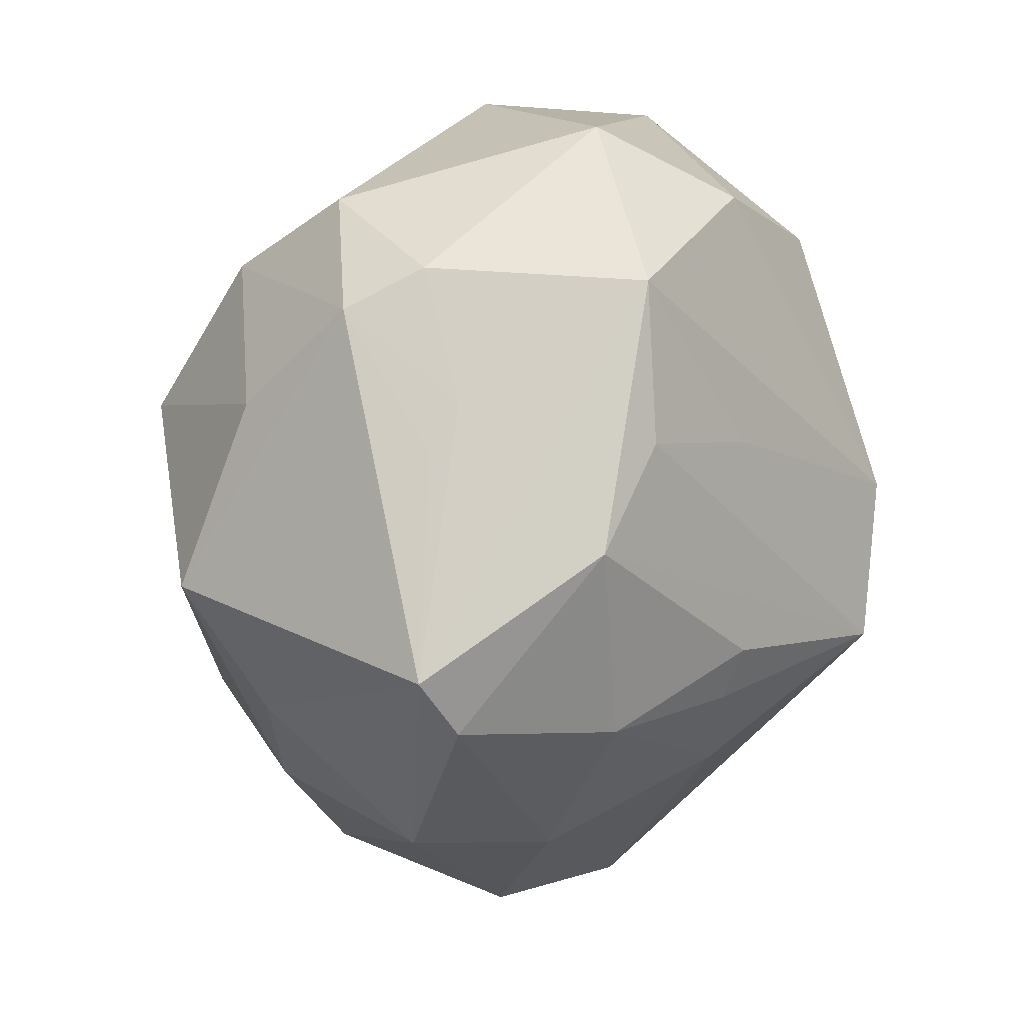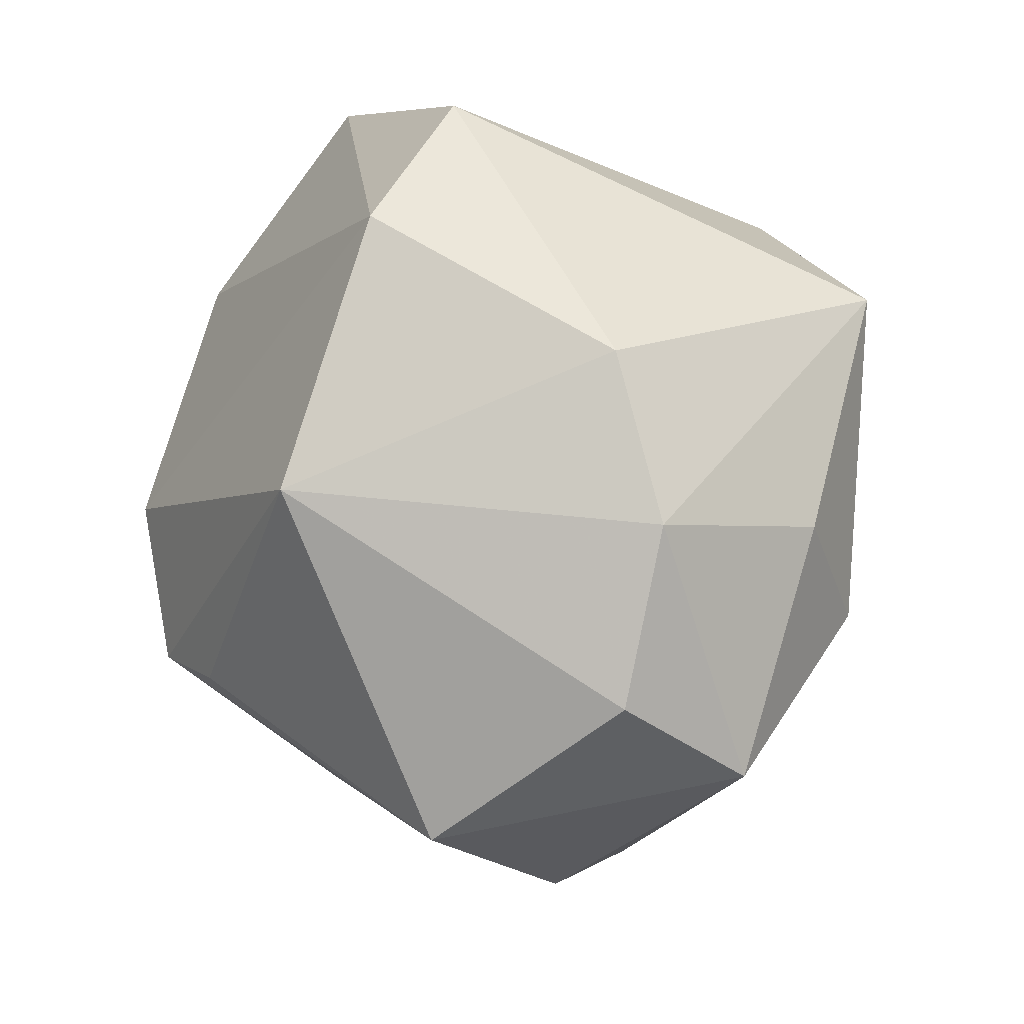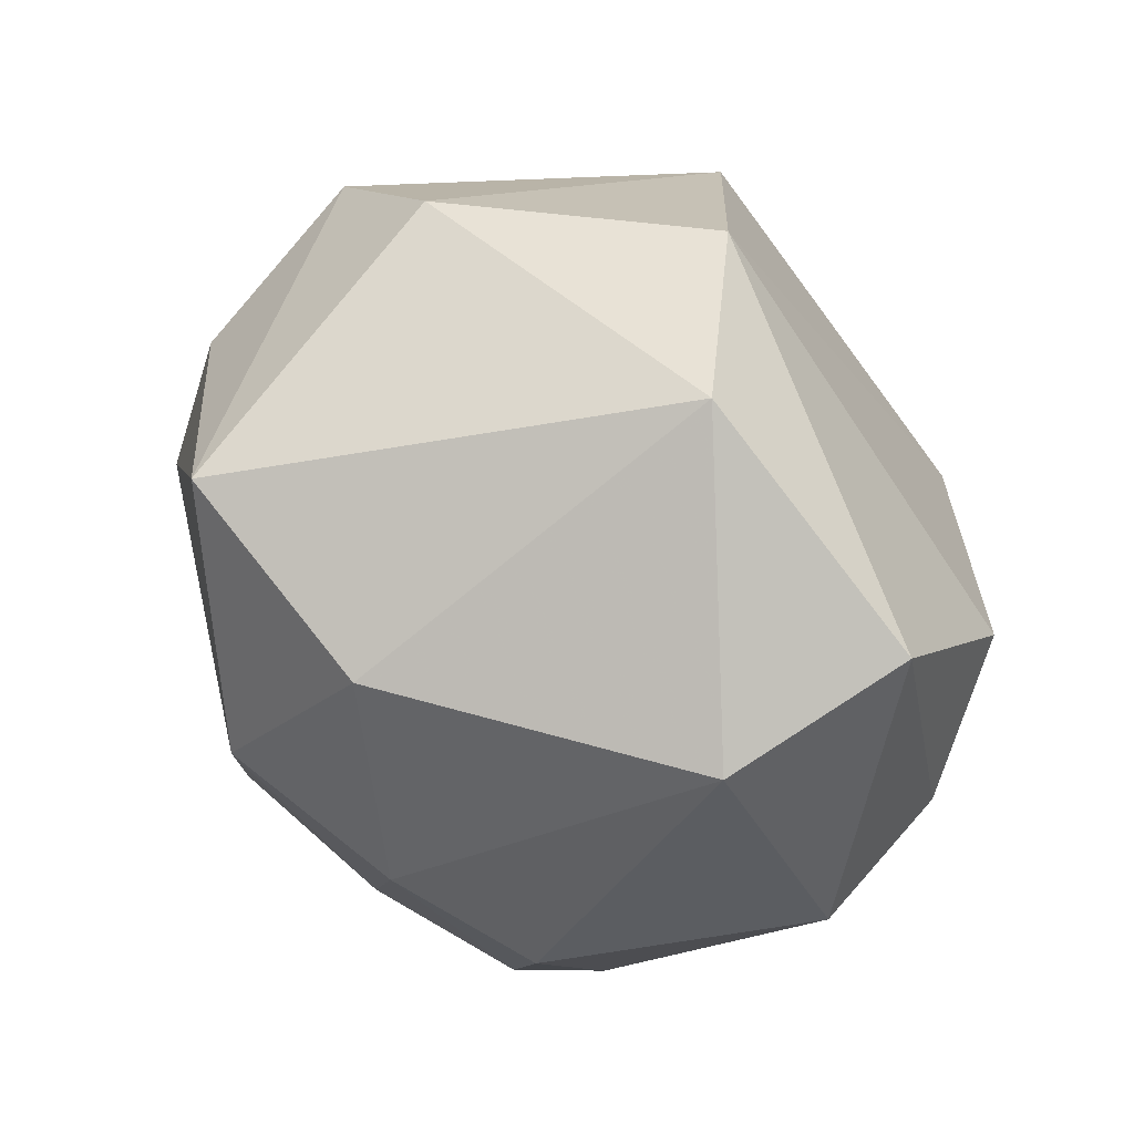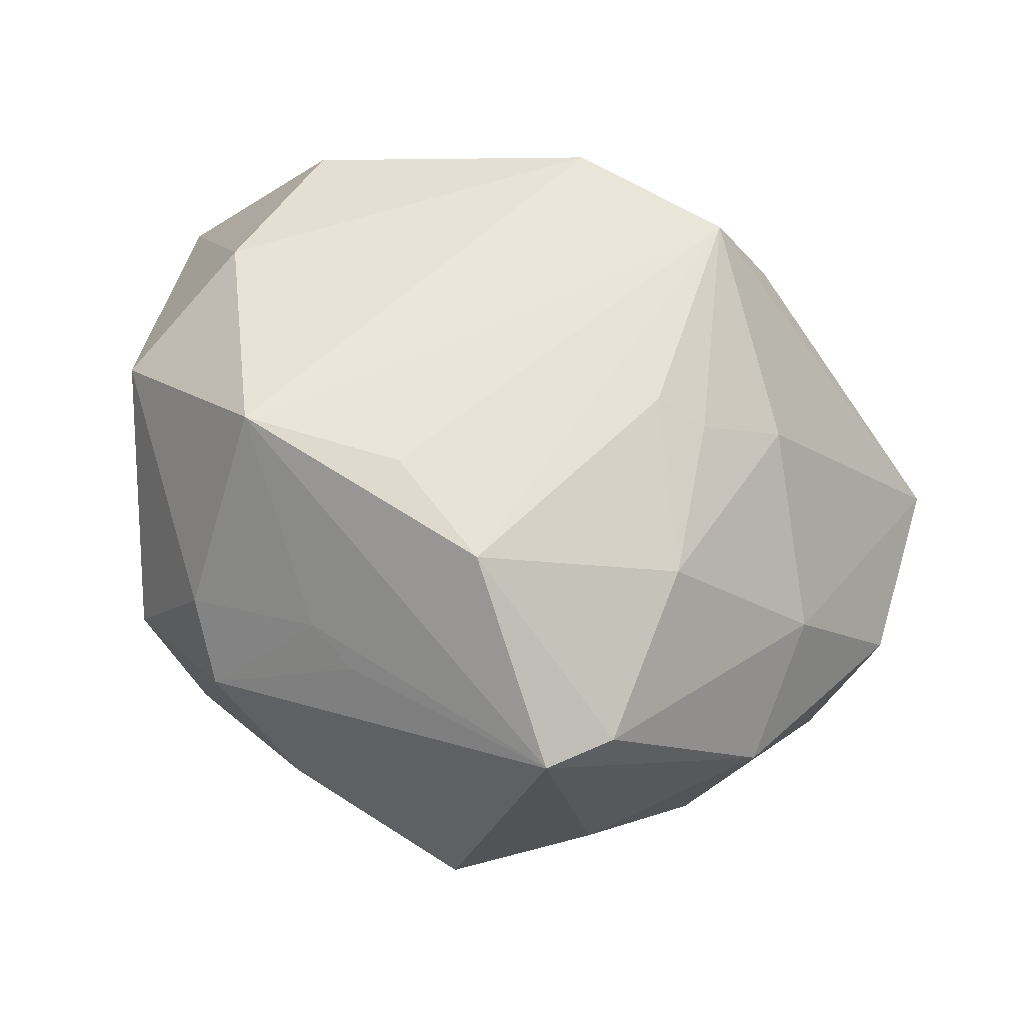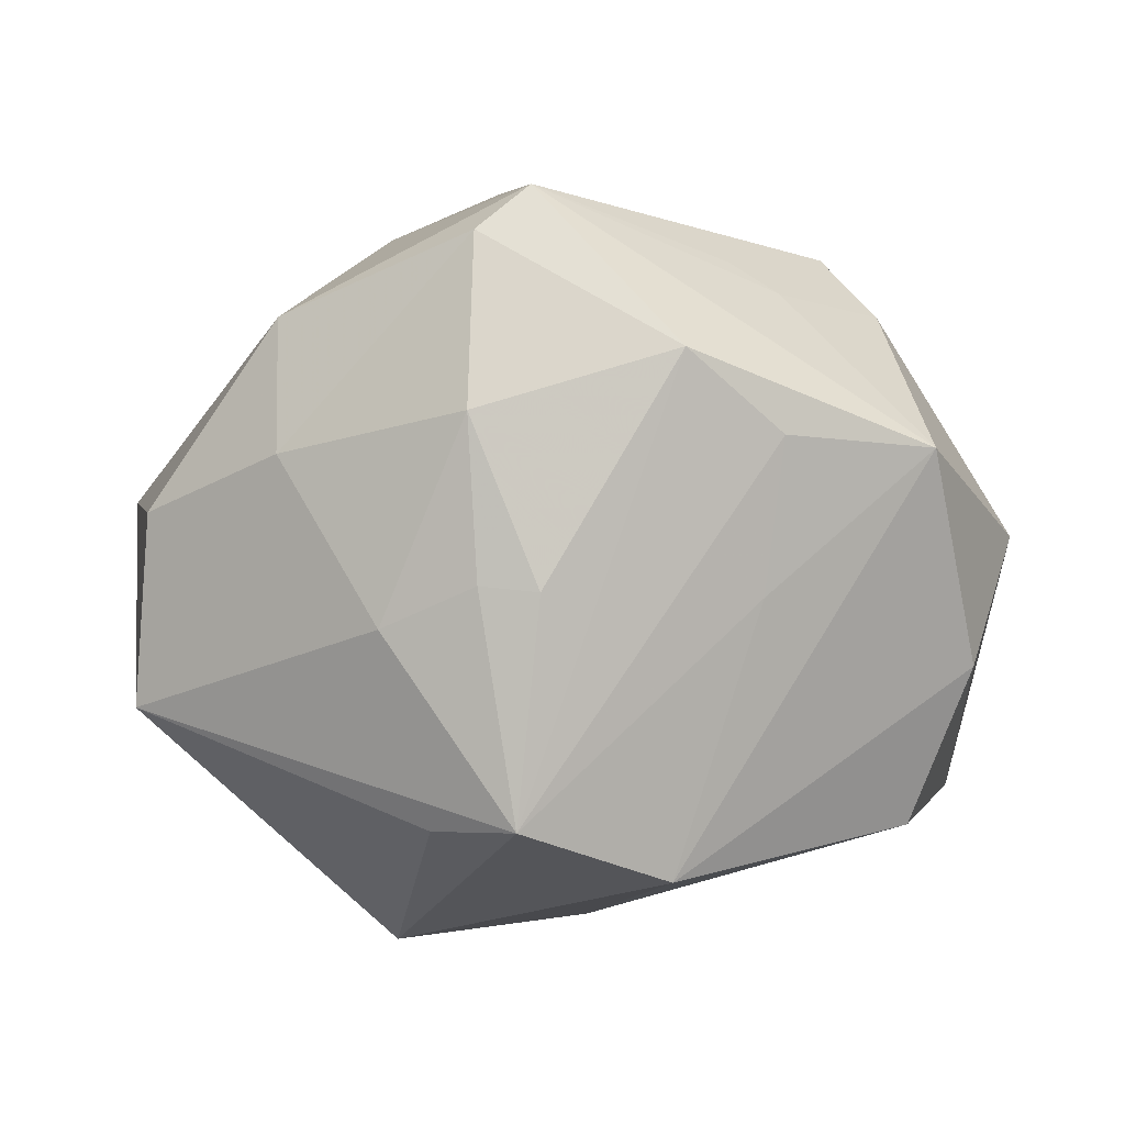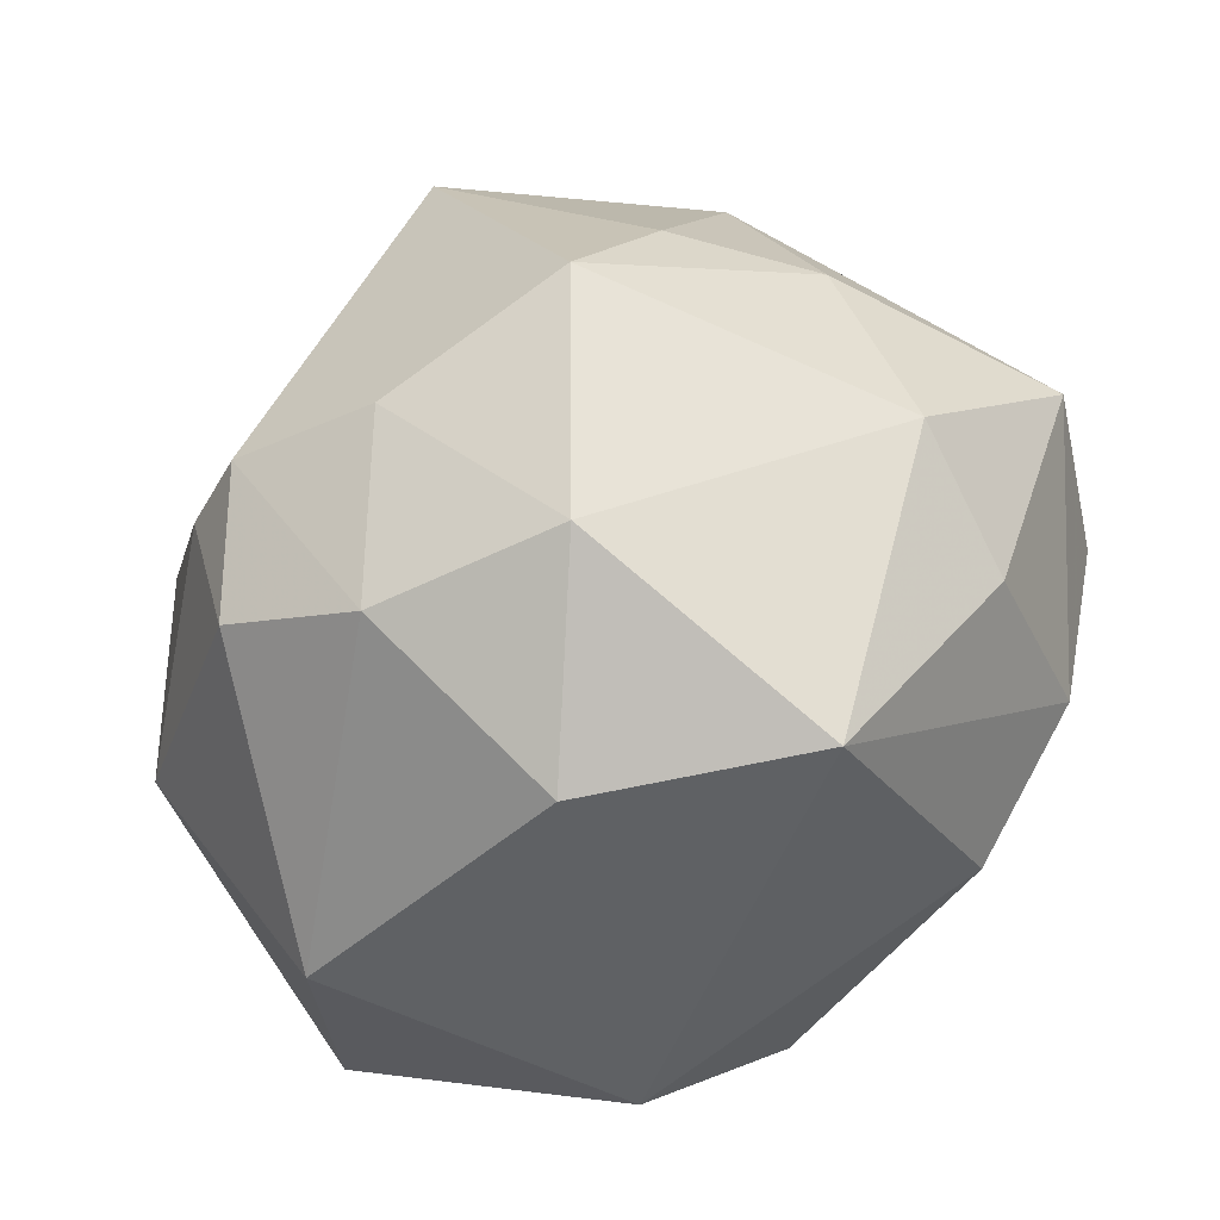
<metadata>
{"format":"obj","ext":"obj","renderer":"f3d","projection":"perspective","resolution":1024,"background":"white","views":[{"elev":-75.1,"azim":79.4,"up":"+Y"},{"elev":51.4,"azim":-105.1,"up":"+Y"},{"elev":45.9,"azim":57.4,"up":"+Y"},{"elev":-68.6,"azim":154.7,"up":"+Y"},{"elev":-43.4,"azim":-5.9,"up":"+Z"},{"elev":74.7,"azim":147.3,"up":"+Z"}]}
</metadata>
<code>
v 0.006825 0.04242 -0.01461
v -0.0157 0.03962 0.005627
v -0.04778 0.005849 0.01125
v 0.03371 -0.01463 0.02439
v 0.04632 -0.01213 -0.001881
v -0.04458 -0.01286 -0.00813
v 0.02331 0.04017 -0.001441
v -0.02039 -0.01933 -0.02788
v 0.004038 -0.001301 0.04134
v -0.01014 -0.02392 0.03391
v 0.04379 0.01463 0.01027
v -0.01388 -0.003897 -0.04004
v 0.03375 -0.03126 -0.009165
v 0.01128 -0.02324 0.03017
v 0.01279 -0.0371 0.009853
v 0.04538 0.02092 -0.009339
v -0.03259 -0.03027 0.003824
v -0.03198 0.03078 0.006074
v -0.02156 -0.02592 0.02232
v -0.008478 -0.04757 0.006889
v -0.01382 -0.04544 0.001886
v -0.01345 -0.03703 -0.01485
v 0.02292 -0.006113 0.03427
v 0.01702 -0.02303 -0.02355
v 0.03612 0.004458 -0.02862
v -0.005856 -0.009361 -0.04387
v -0.01552 0.02836 -0.02993
v 0.02446 -0.02859 0.02145
v -0.03008 0.004602 0.0293
v -0.03157 -0.02565 -0.01118
v 0.01827 -0.03506 0.007881
v 0.01027 -0.001794 -0.04285
v 0.00706 -0.04246 -0.009435
v -0.04436 0.01813 -0.001224
v -0.02871 0.02042 0.02428
v 0.01772 -0.03517 -0.01301
v -0.01128 -0.02547 -0.02693
v 0.01757 0.01748 0.03397
v 0.03021 -0.0277 0.0139
v 0.04122 -0.00955 -0.01851
v -0.005282 -0.02627 -0.02794
v -0.04448 0.001994 -0.0218
v -0.005164 0.02734 0.03797
v -0.03308 -0.01454 0.01943
f 1 32 27
f 6 3 42
f 26 27 32
f 26 8 42
f 37 8 26
f 42 3 34
f 34 27 42
f 25 32 1
f 28 10 20
f 38 43 9
f 29 10 9
f 9 43 29
f 30 6 42
f 42 8 30
f 42 27 12
f 12 26 42
f 27 26 12
f 1 27 2
f 3 29 35
f 35 29 43
f 37 26 41
f 3 6 17
f 17 21 20
f 6 30 17
f 17 30 21
f 33 13 20
f 36 13 33
f 20 21 33
f 26 36 33
f 33 41 26
f 5 13 40
f 32 25 40
f 40 13 32
f 24 26 32
f 32 13 24
f 24 36 26
f 24 13 36
f 9 10 14
f 10 28 14
f 39 13 5
f 22 8 37
f 22 30 8
f 21 30 22
f 37 41 22
f 22 33 21
f 41 33 22
f 27 34 18
f 18 2 27
f 18 34 3
f 3 35 18
f 43 2 18
f 18 35 43
f 3 17 44
f 44 29 3
f 10 29 44
f 9 14 23
f 23 14 28
f 23 38 9
f 31 39 28
f 20 13 31
f 13 39 31
f 1 2 7
f 7 2 43
f 43 38 7
f 10 44 19
f 19 44 17
f 20 10 19
f 19 17 20
f 4 39 5
f 28 39 4
f 4 23 28
f 15 28 20
f 20 31 15
f 15 31 28
f 1 7 16
f 16 25 1
f 16 40 25
f 5 40 16
f 11 7 38
f 11 16 7
f 38 23 11
f 11 4 5
f 5 16 11
f 23 4 11

</code>
